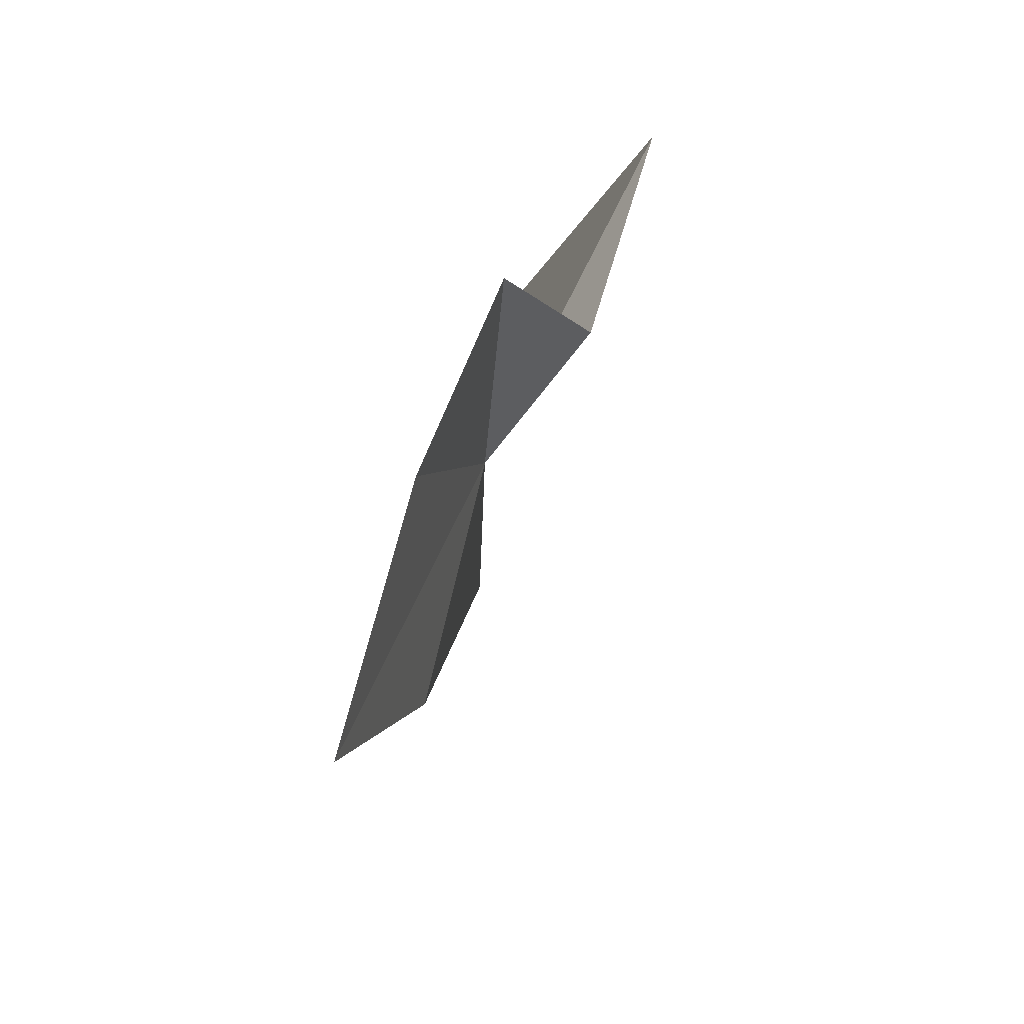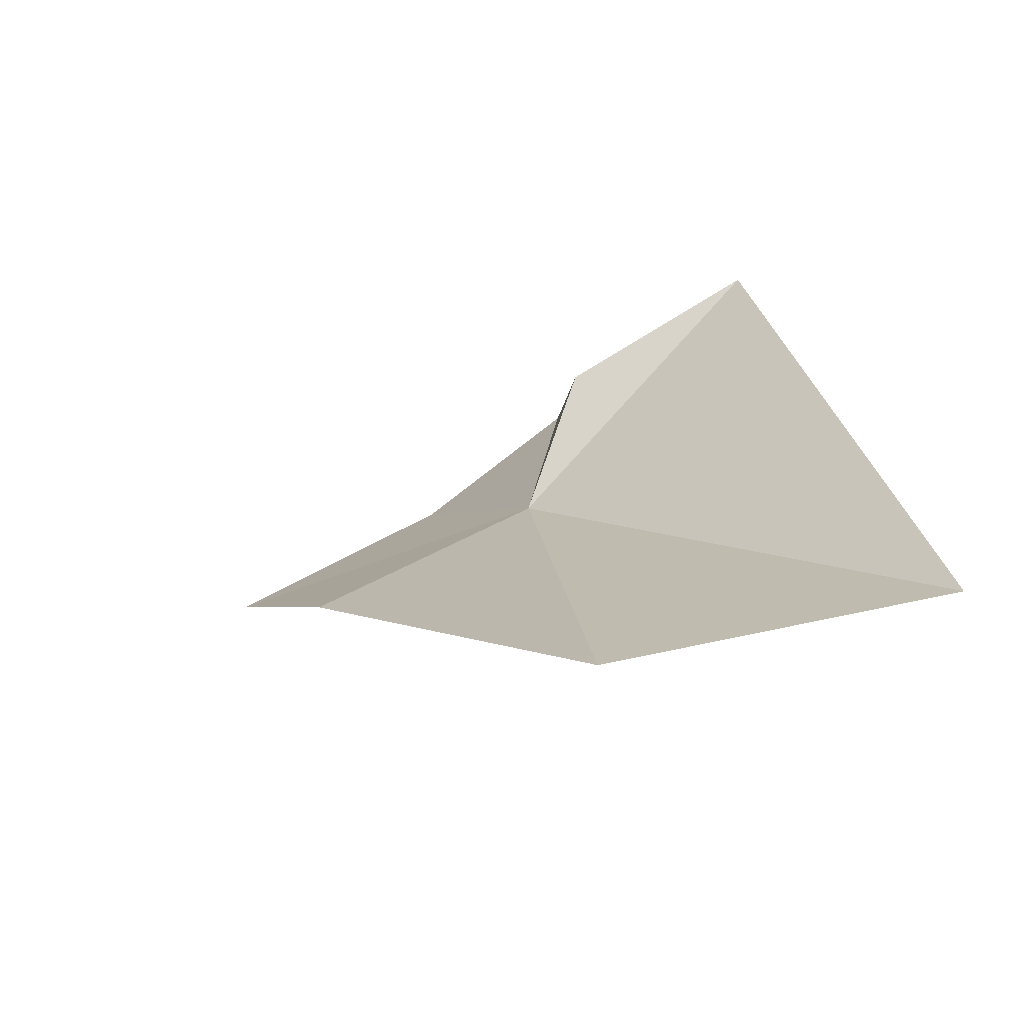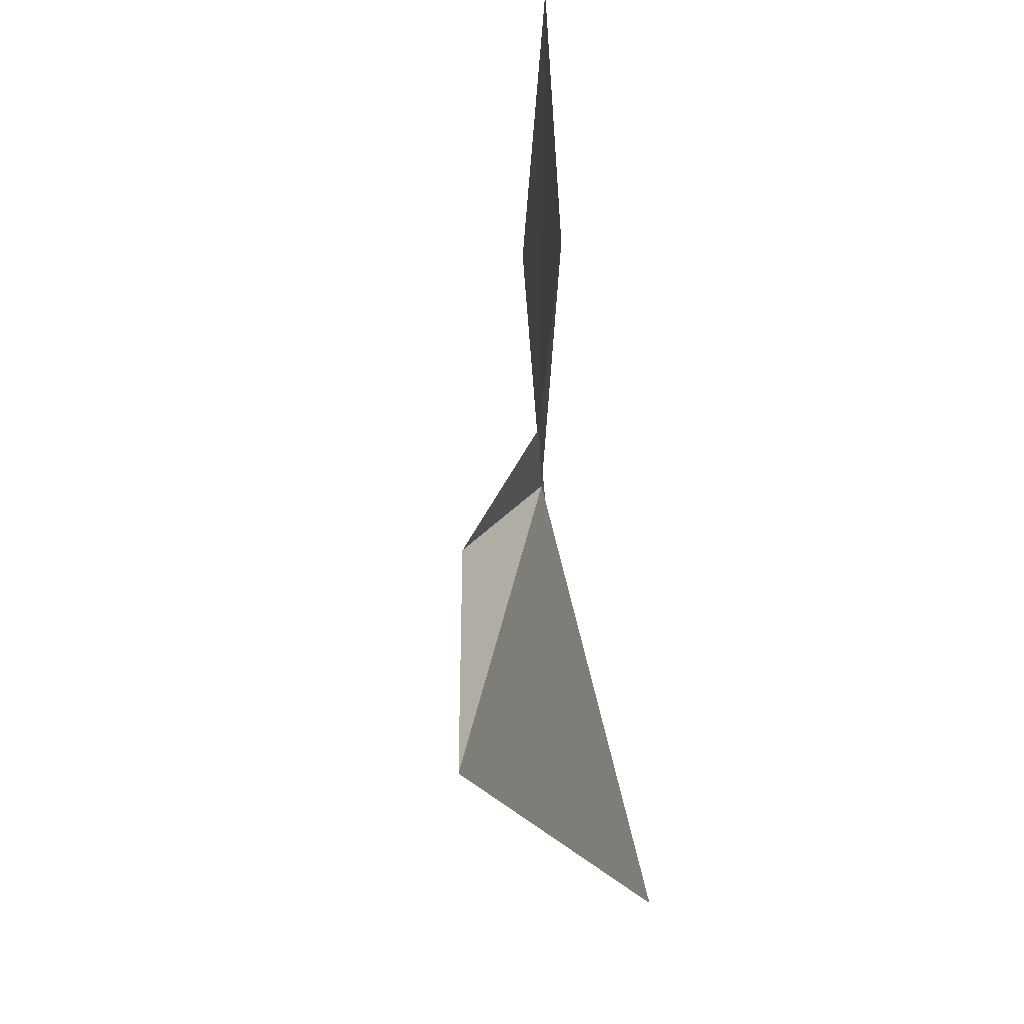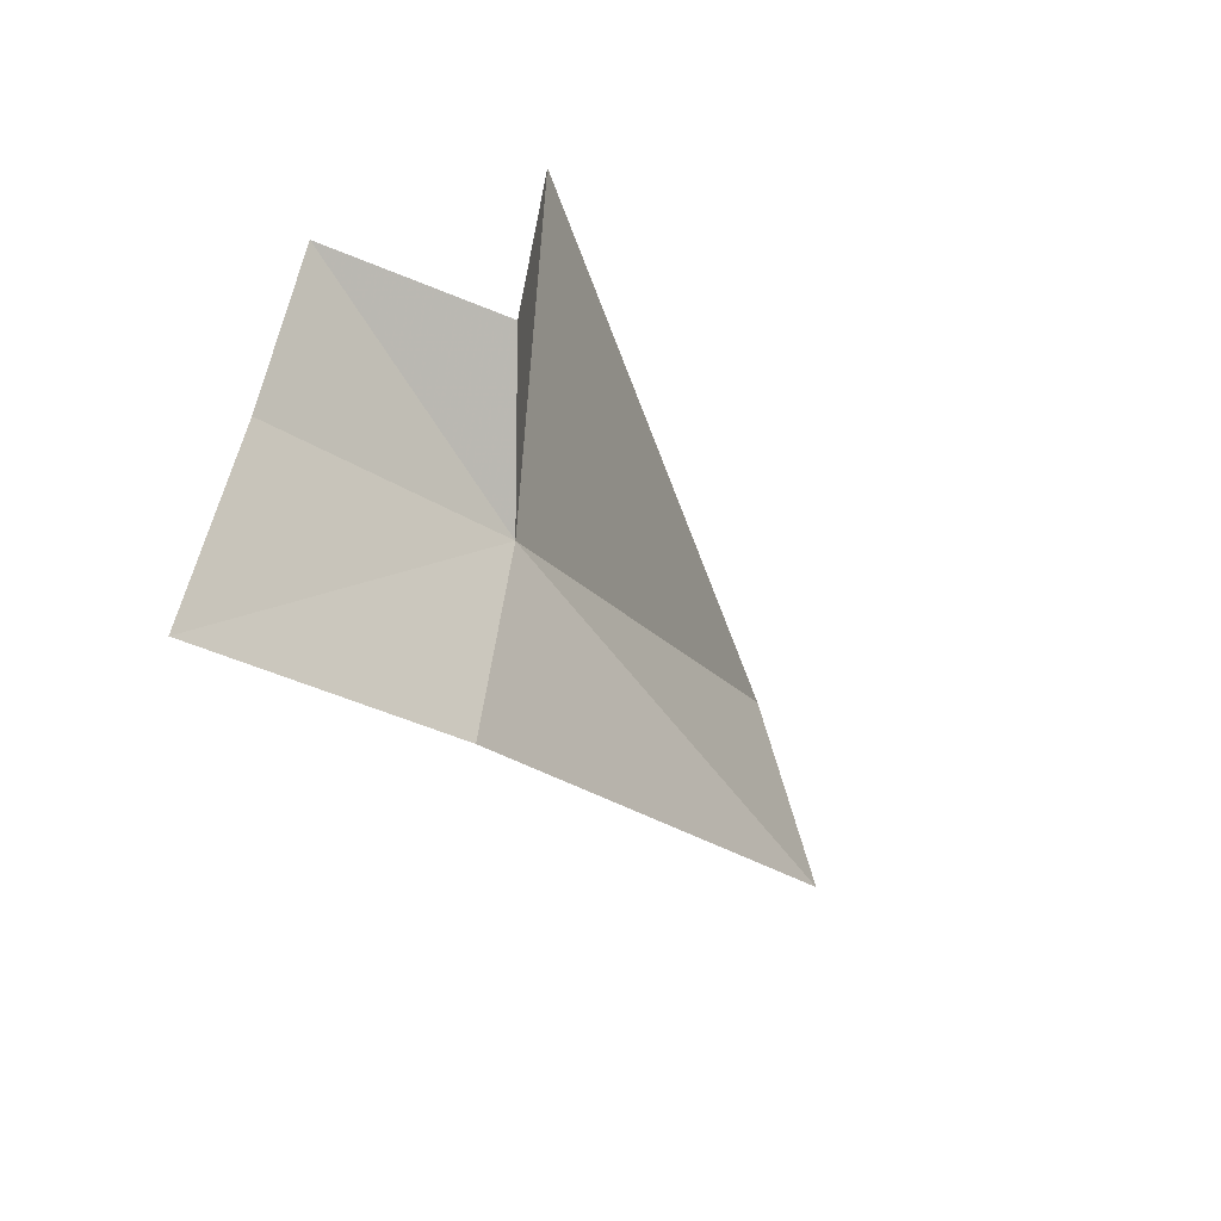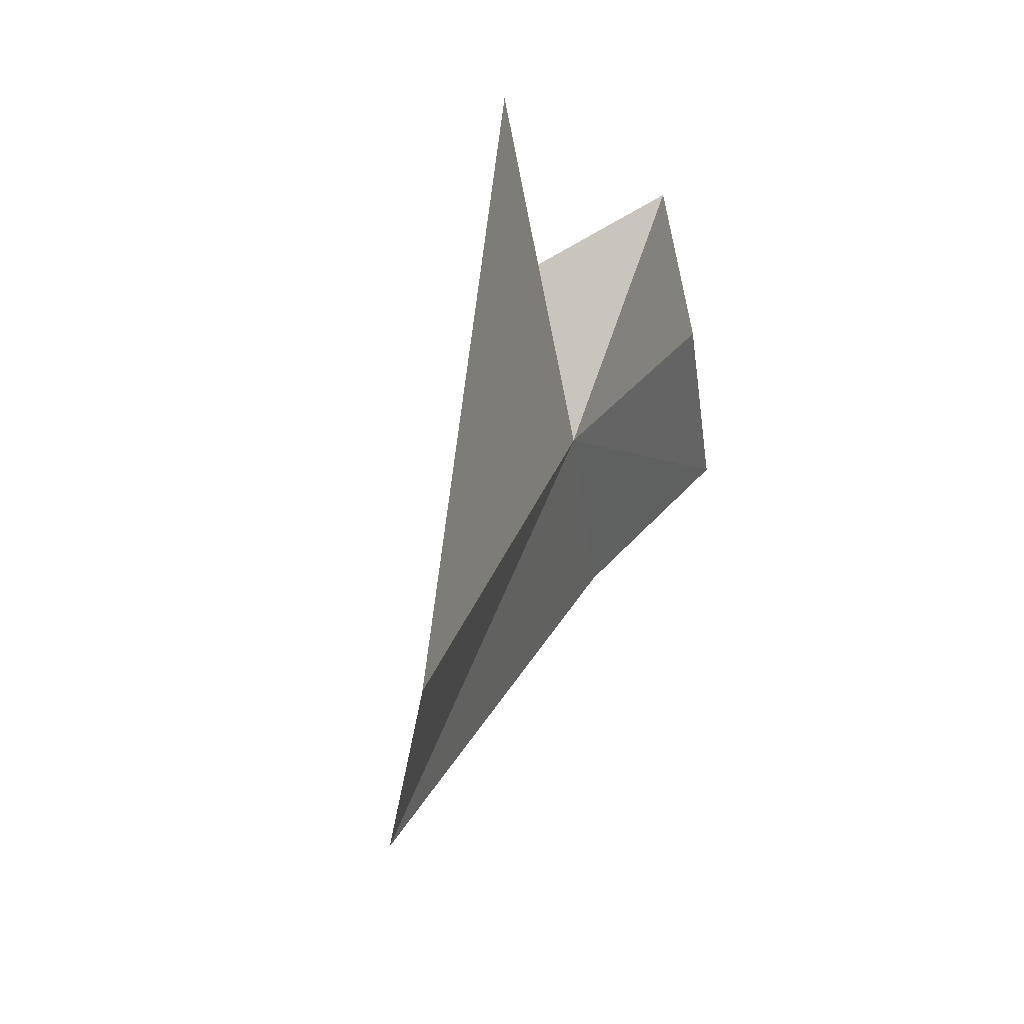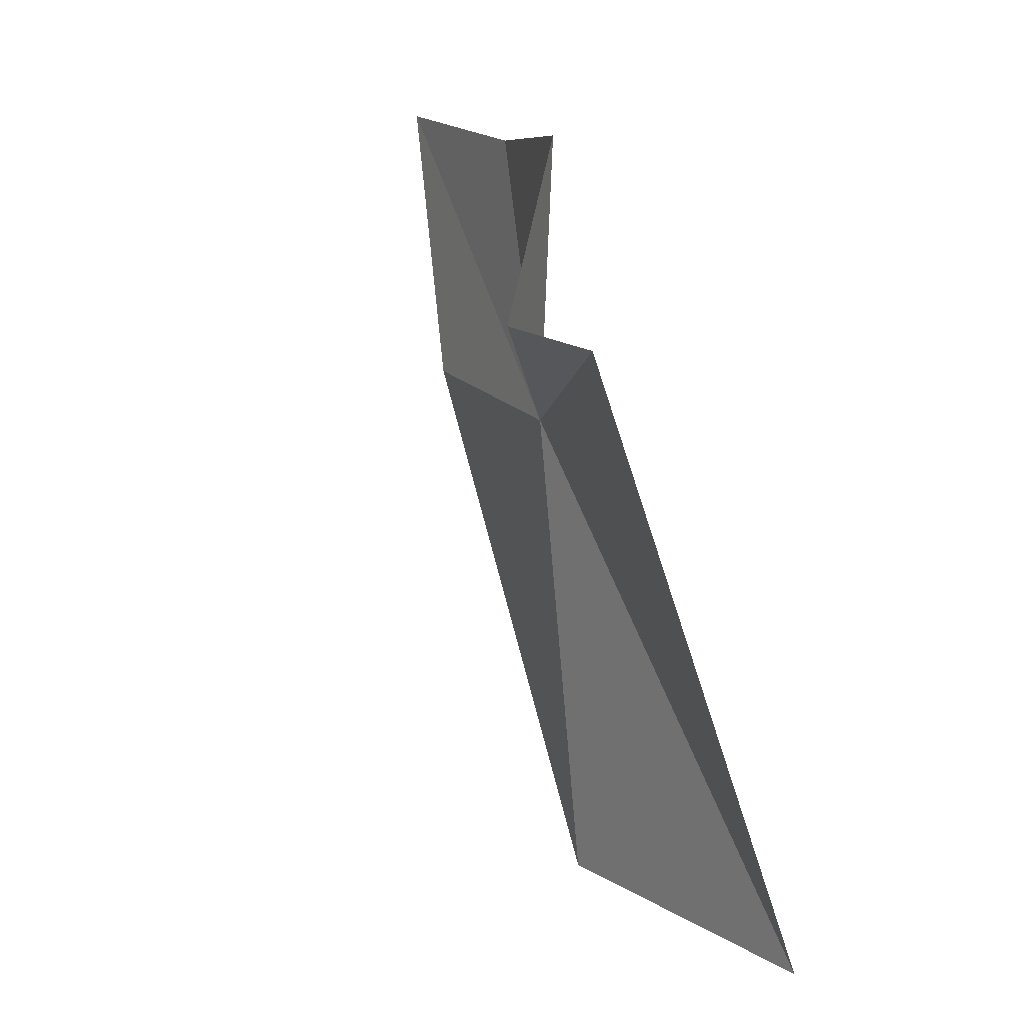
<metadata>
{"format":"obj","ext":"obj","renderer":"f3d","projection":"perspective","resolution":1024,"background":"white","views":[{"elev":67.2,"azim":-175.0,"up":"+Y"},{"elev":-74.0,"azim":-72.1,"up":"+Y"},{"elev":72.4,"azim":-11.9,"up":"+Y"},{"elev":-57.4,"azim":-144.5,"up":"+Z"},{"elev":59.5,"azim":22.4,"up":"+Z"},{"elev":18.8,"azim":-32.5,"up":"+Y"}]}
</metadata>
<code>
v 0.3902 -0.1637 -0.03391
v 0.3914 -0.1963 -0.03038
v 0.3925 -0.1643 -0.05062
v 0.3939 -0.1953 -0.009313
v 0.381 -0.1533 -0.0144
v 0.3958 -0.1467 -0.05979
v 0.3931 -0.1461 -0.04289
v 0.3892 -0.1439 -0.03092
v 0.3839 -0.1551 -0.02812
f 1 2 3
f 1 4 2
f 1 5 4
f 1 6 7
f 1 3 6
f 1 8 9
f 1 7 8
f 1 9 5

</code>
